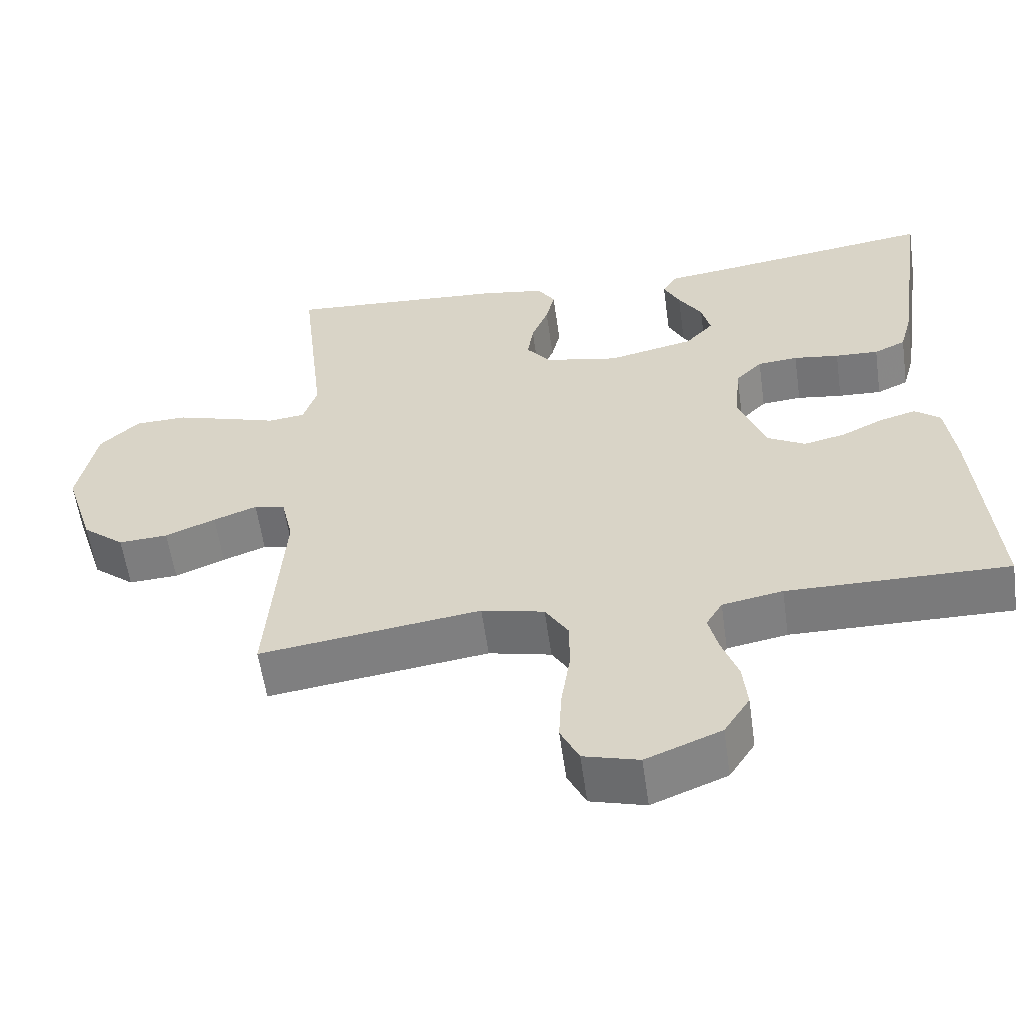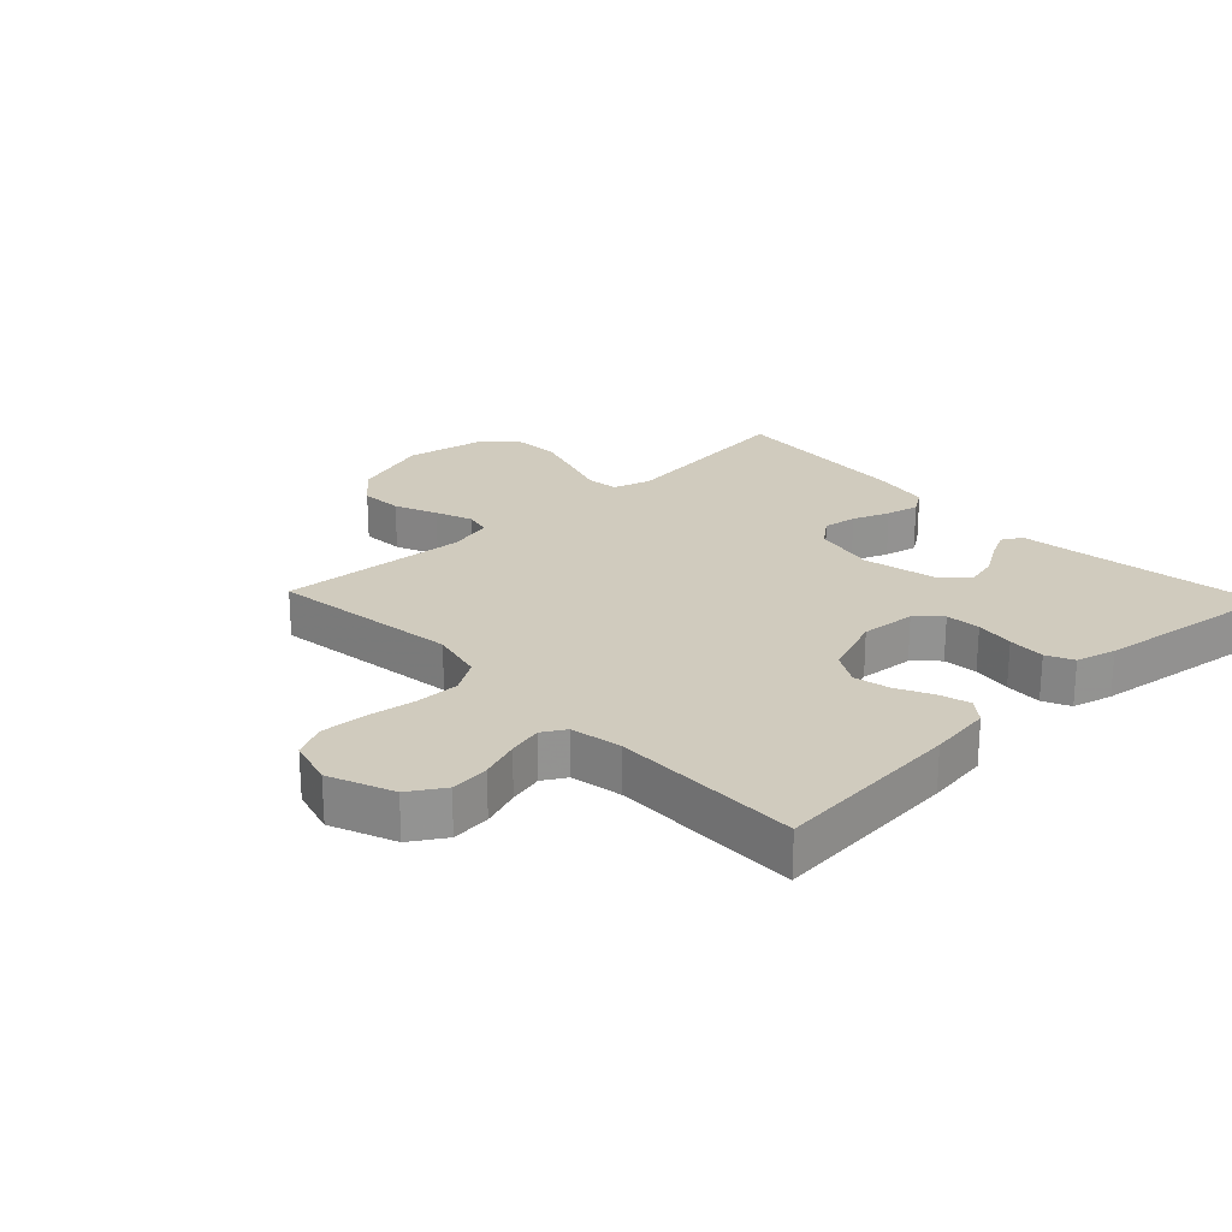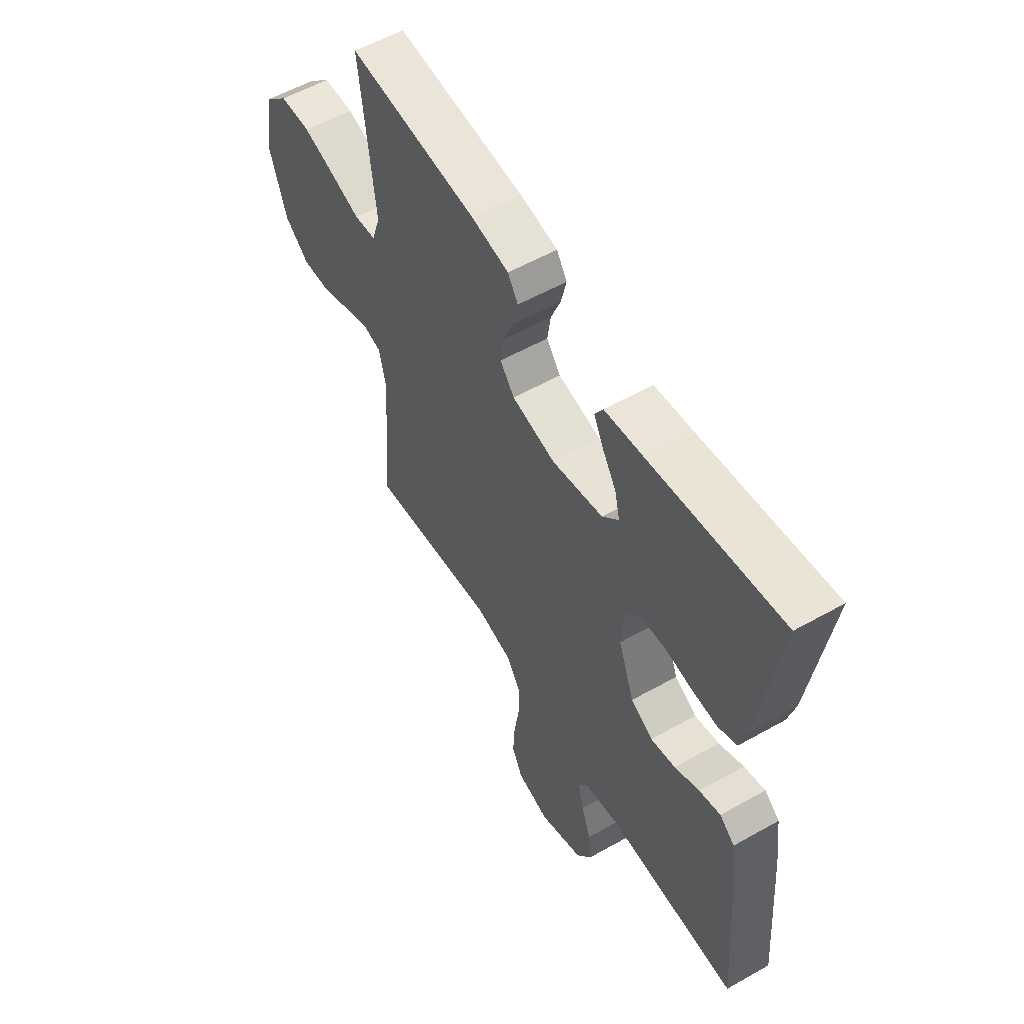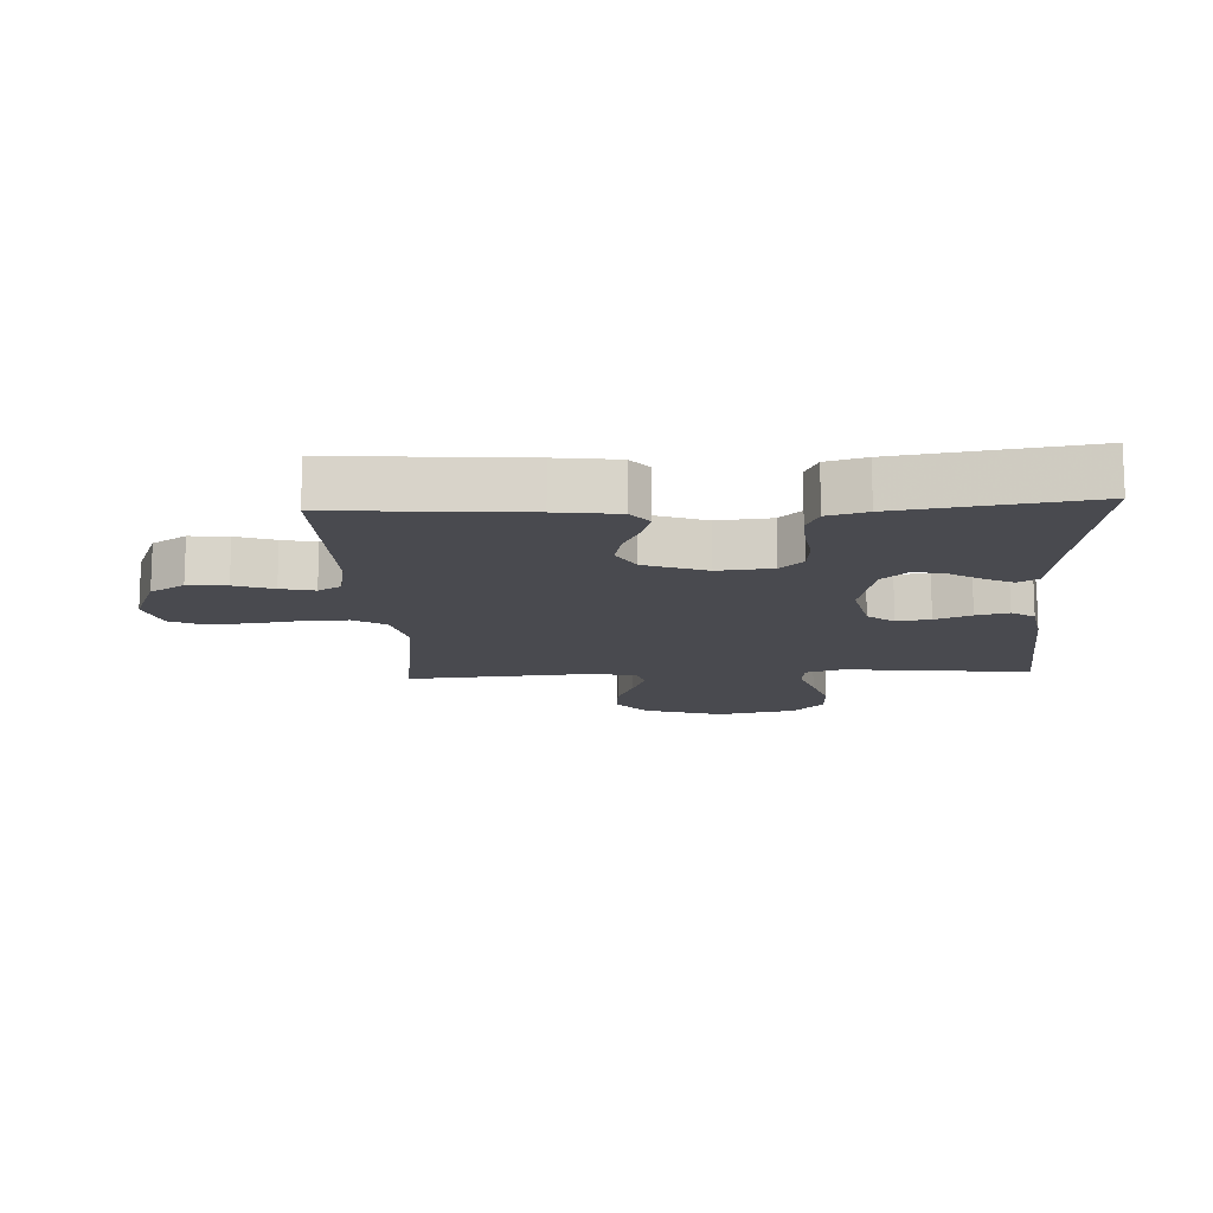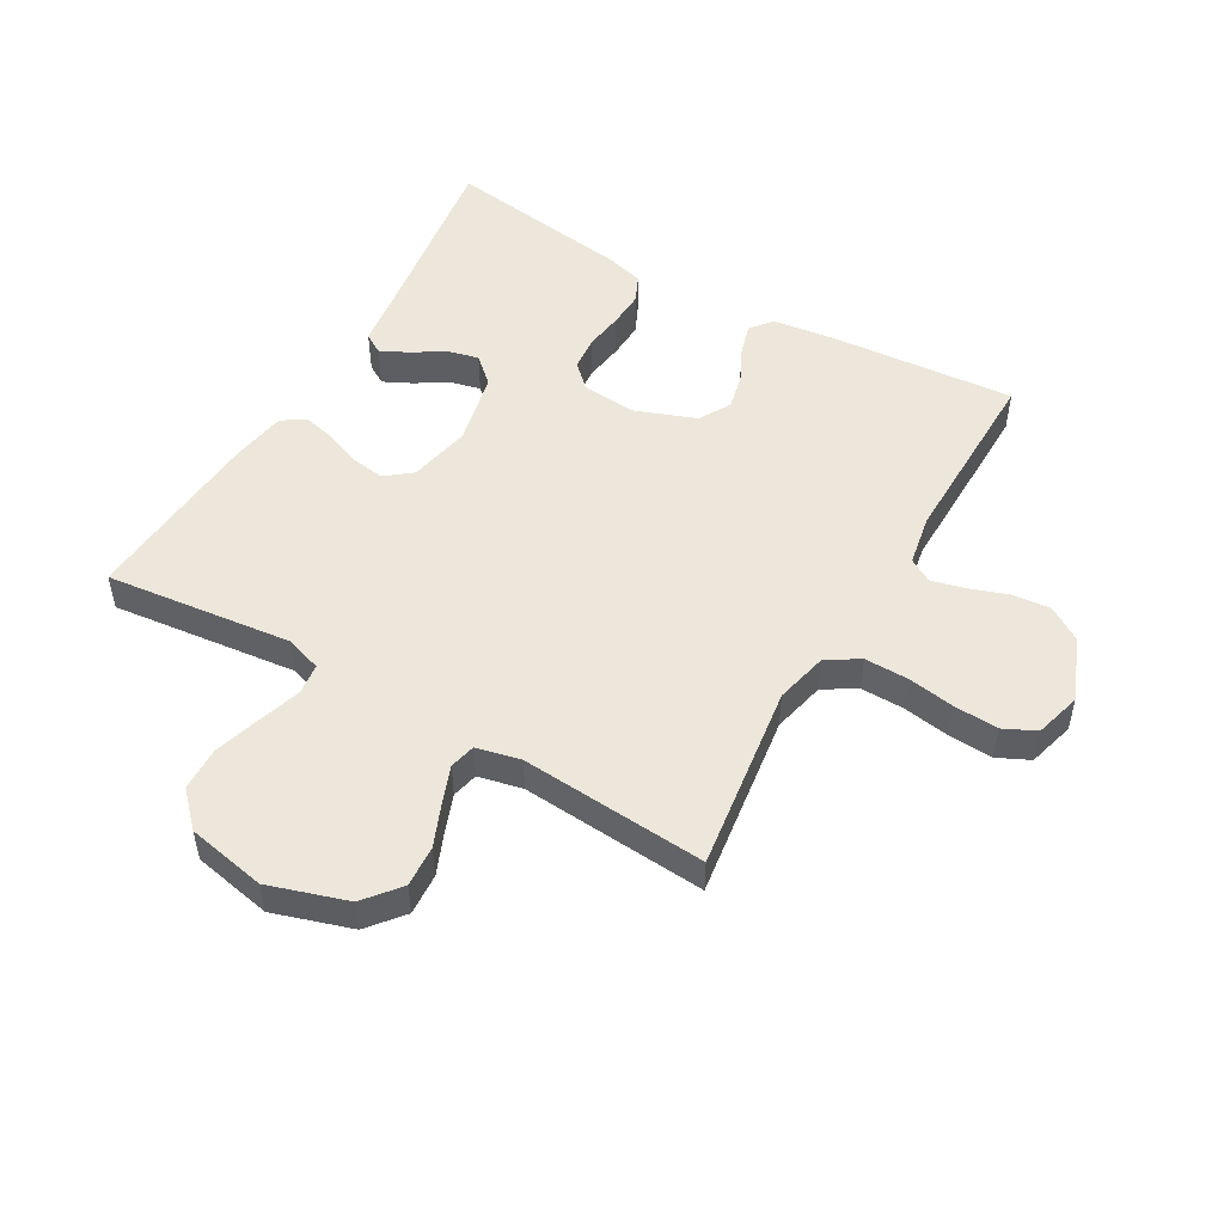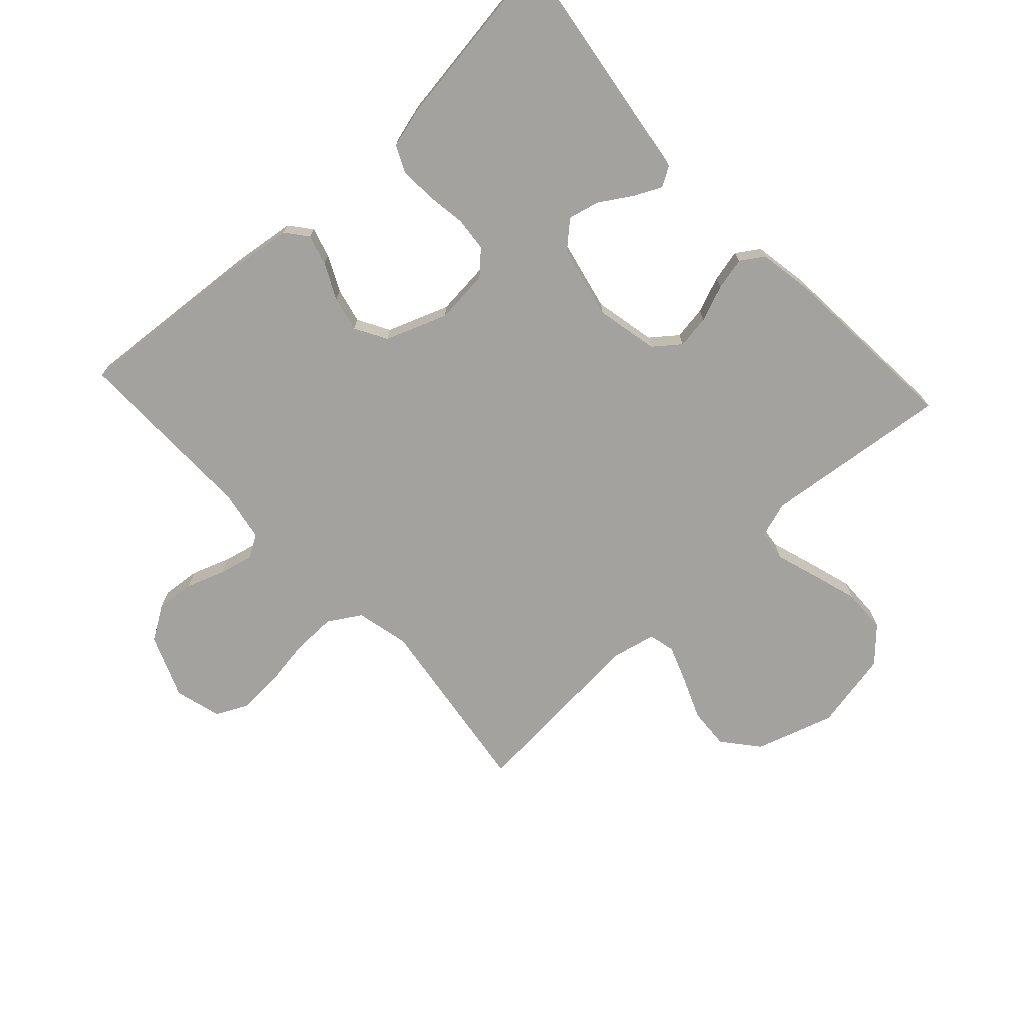
<metadata>
{"format":"obj","ext":"obj","renderer":"f3d","projection":"perspective","resolution":1024,"background":"white","views":[{"elev":-58.3,"azim":-172.0,"up":"+Z"},{"elev":23.6,"azim":-133.6,"up":"+Y"},{"elev":56.7,"azim":-120.5,"up":"+Z"},{"elev":-13.6,"azim":-86.9,"up":"+Y"},{"elev":51.0,"azim":119.9,"up":"+Y"},{"elev":-72.4,"azim":-47.2,"up":"+Y"}]}
</metadata>
<code>
v -0.5 0.07 -0.5
v -0.476 0.07 -0.2
v -0.463 0.07 -0.101
v -0.428 0.07 -0.073
v -0.379 0.07 -0.087
v -0.322 0.07 -0.115
v -0.265 0.07 -0.128
v -0.214 0.07 -0.099
v -0.177 0.07 0
v -0.185 0.07 0.087
v -0.221 0.07 0.124
v -0.276 0.07 0.129
v -0.338 0.07 0.12
v -0.397 0.07 0.117
v -0.44 0.07 0.137
v -0.457 0.07 0.2
v -0.5 0.07 0.5
v -0.2 0.07 0.457
v -0.109 0.07 0.445
v -0.09 0.07 0.413
v -0.112 0.07 0.368
v -0.144 0.07 0.317
v -0.156 0.07 0.267
v -0.118 0.07 0.225
v 0 0.07 0.199
v 0.1 0.07 0.22
v 0.133 0.07 0.262
v 0.125 0.07 0.316
v 0.102 0.07 0.374
v 0.09 0.07 0.426
v 0.114 0.07 0.463
v 0.2 0.07 0.478
v 0.5 0.07 0.5
v 0.466 0.07 0.2
v 0.485 0.07 0.141
v 0.535 0.07 0.135
v 0.603 0.07 0.157
v 0.678 0.07 0.18
v 0.749 0.07 0.178
v 0.802 0.07 0.127
v 0.827 0.07 0
v 0.787 0.07 -0.126
v 0.73 0.07 -0.173
v 0.663 0.07 -0.169
v 0.595 0.07 -0.141
v 0.536 0.07 -0.119
v 0.494 0.07 -0.129
v 0.478 0.07 -0.2
v 0.5 0.07 -0.5
v 0.2 0.07 -0.459
v 0.115 0.07 -0.479
v 0.083 0.07 -0.531
v 0.084 0.07 -0.601
v 0.096 0.07 -0.678
v 0.1 0.07 -0.749
v 0.075 0.07 -0.801
v 0 0.07 -0.822
v -0.102 0.07 -0.781
v -0.137 0.07 -0.726
v -0.131 0.07 -0.664
v -0.109 0.07 -0.602
v -0.096 0.07 -0.548
v -0.118 0.07 -0.511
v -0.2 0.07 -0.496
v -0.5 0 -0.5
v -0.476 0 -0.2
v -0.463 0 -0.101
v -0.428 0 -0.073
v -0.379 0 -0.087
v -0.322 0 -0.115
v -0.265 0 -0.128
v -0.214 0 -0.099
v -0.177 0 0
v -0.185 0 0.087
v -0.221 0 0.124
v -0.276 0 0.129
v -0.338 0 0.12
v -0.397 0 0.117
v -0.44 0 0.137
v -0.457 0 0.2
v -0.5 0 0.5
v -0.2 0 0.457
v -0.109 0 0.445
v -0.09 0 0.413
v -0.112 0 0.368
v -0.144 0 0.317
v -0.156 0 0.267
v -0.118 0 0.225
v 0 0 0.199
v 0.1 0 0.22
v 0.133 0 0.262
v 0.125 0 0.316
v 0.102 0 0.374
v 0.09 0 0.426
v 0.114 0 0.463
v 0.2 0 0.478
v 0.5 0 0.5
v 0.466 0 0.2
v 0.485 0 0.141
v 0.535 0 0.135
v 0.603 0 0.157
v 0.678 0 0.18
v 0.749 0 0.178
v 0.802 0 0.127
v 0.827 0 0
v 0.787 0 -0.126
v 0.73 0 -0.173
v 0.663 0 -0.169
v 0.595 0 -0.141
v 0.536 0 -0.119
v 0.494 0 -0.129
v 0.478 0 -0.2
v 0.5 0 -0.5
v 0.2 0 -0.459
v 0.115 0 -0.479
v 0.083 0 -0.531
v 0.084 0 -0.601
v 0.096 0 -0.678
v 0.1 0 -0.749
v 0.075 0 -0.801
v 0 0 -0.822
v -0.102 0 -0.781
v -0.137 0 -0.726
v -0.131 0 -0.664
v -0.109 0 -0.602
v -0.096 0 -0.548
v -0.118 0 -0.511
v -0.2 0 -0.496
f 59 60 61
f 58 59 61
f 57 58 61
f 56 57 61
f 55 56 61
f 54 55 61
f 53 54 61
f 52 53 61 62
f 51 52 62 63
f 48 49 50
f 51 63 64
f 50 51 64
f 48 50 64
f 47 48 64
f 43 44 45
f 42 43 45
f 41 42 45
f 40 41 45
f 39 40 45
f 38 39 45
f 37 38 45
f 36 37 45
f 35 36 45 46
f 34 35 46 47
f 32 33 34
f 31 32 34
f 30 31 34
f 29 30 34
f 28 29 34
f 27 28 34 47
f 20 21 22
f 19 20 22
f 18 19 22
f 18 22 23
f 17 18 23
f 16 17 23
f 15 16 23
f 14 15 23
f 13 14 23
f 12 13 23
f 11 12 23 24
f 4 5 6
f 3 4 6
f 2 3 6
f 1 2 6
f 64 1 6
f 64 6 7
f 26 27 47 64
f 25 26 64
f 10 11 24 25
f 9 10 25
f 8 9 25 64
f 7 8 64
f 125 124 123
f 125 123 122
f 125 122 121
f 125 121 120
f 125 120 119
f 125 119 118
f 125 118 117
f 126 125 117 116
f 127 126 116 115
f 114 113 112
f 128 127 115
f 128 115 114
f 128 114 112
f 128 112 111
f 109 108 107
f 109 107 106
f 109 106 105
f 109 105 104
f 109 104 103
f 109 103 102
f 109 102 101
f 109 101 100
f 110 109 100 99
f 111 110 99 98
f 98 97 96
f 98 96 95
f 98 95 94
f 98 94 93
f 98 93 92
f 111 98 92 91
f 86 85 84
f 86 84 83
f 86 83 82
f 87 86 82
f 87 82 81
f 87 81 80
f 87 80 79
f 87 79 78
f 87 78 77
f 87 77 76
f 88 87 76 75
f 70 69 68
f 70 68 67
f 70 67 66
f 70 66 65
f 70 65 128
f 71 70 128
f 128 111 91 90
f 128 90 89
f 89 88 75 74
f 89 74 73
f 128 89 73 72
f 128 72 71
f 1 65 66 2
f 2 66 67 3
f 3 67 68 4
f 4 68 69 5
f 5 69 70 6
f 6 70 71 7
f 7 71 72 8
f 8 72 73 9
f 9 73 74 10
f 10 74 75 11
f 11 75 76 12
f 12 76 77 13
f 13 77 78 14
f 14 78 79 15
f 15 79 80 16
f 16 80 81 17
f 17 81 82 18
f 18 82 83 19
f 19 83 84 20
f 20 84 85 21
f 21 85 86 22
f 22 86 87 23
f 23 87 88 24
f 24 88 89 25
f 25 89 90 26
f 26 90 91 27
f 27 91 92 28
f 28 92 93 29
f 29 93 94 30
f 30 94 95 31
f 31 95 96 32
f 32 96 97 33
f 33 97 98 34
f 34 98 99 35
f 35 99 100 36
f 36 100 101 37
f 37 101 102 38
f 38 102 103 39
f 39 103 104 40
f 40 104 105 41
f 41 105 106 42
f 42 106 107 43
f 43 107 108 44
f 44 108 109 45
f 45 109 110 46
f 46 110 111 47
f 47 111 112 48
f 48 112 113 49
f 49 113 114 50
f 50 114 115 51
f 51 115 116 52
f 52 116 117 53
f 53 117 118 54
f 54 118 119 55
f 55 119 120 56
f 56 120 121 57
f 57 121 122 58
f 58 122 123 59
f 59 123 124 60
f 60 124 125 61
f 61 125 126 62
f 62 126 127 63
f 63 127 128 64
f 64 128 65 1

</code>
